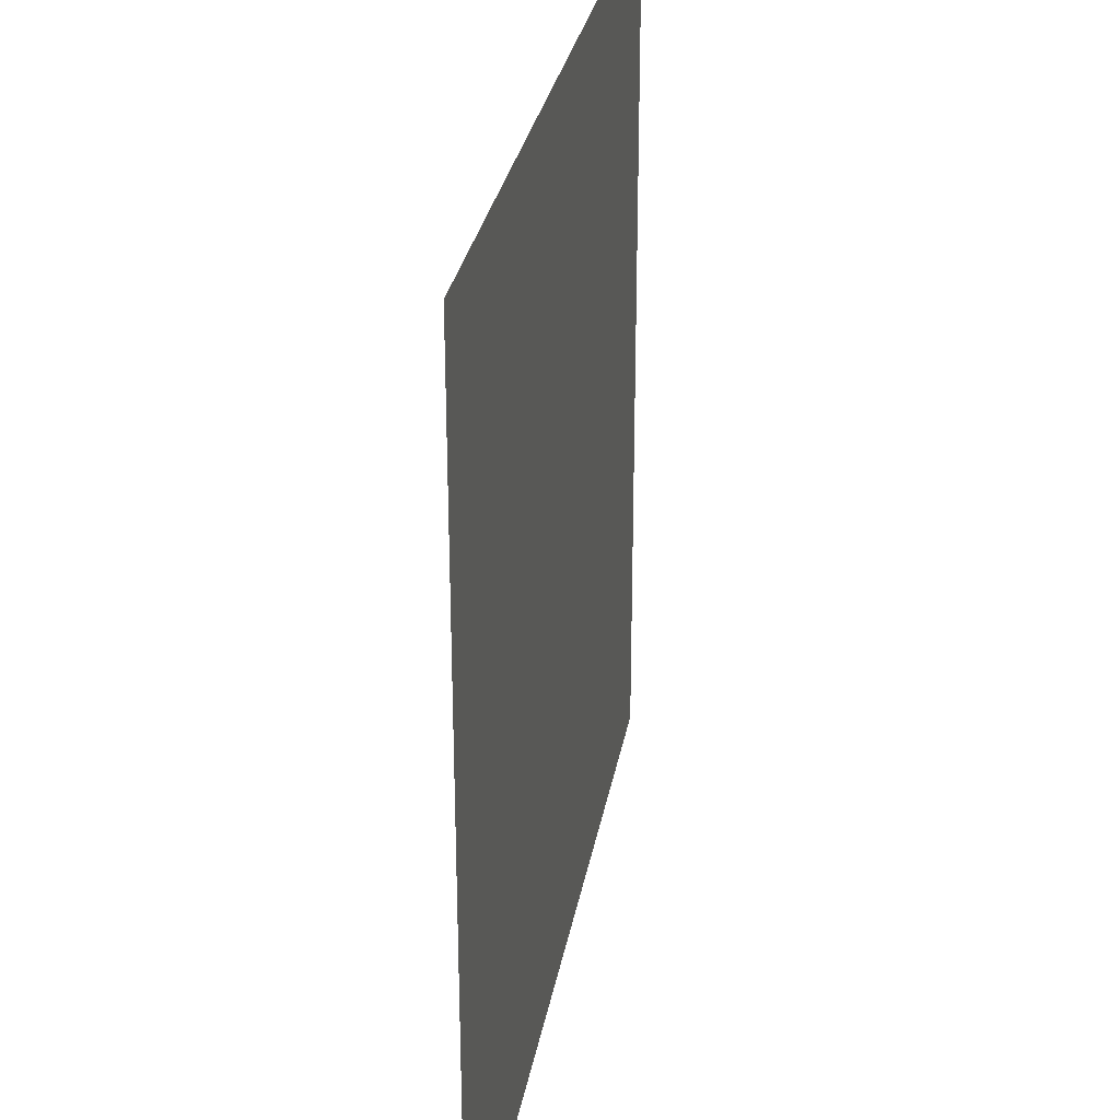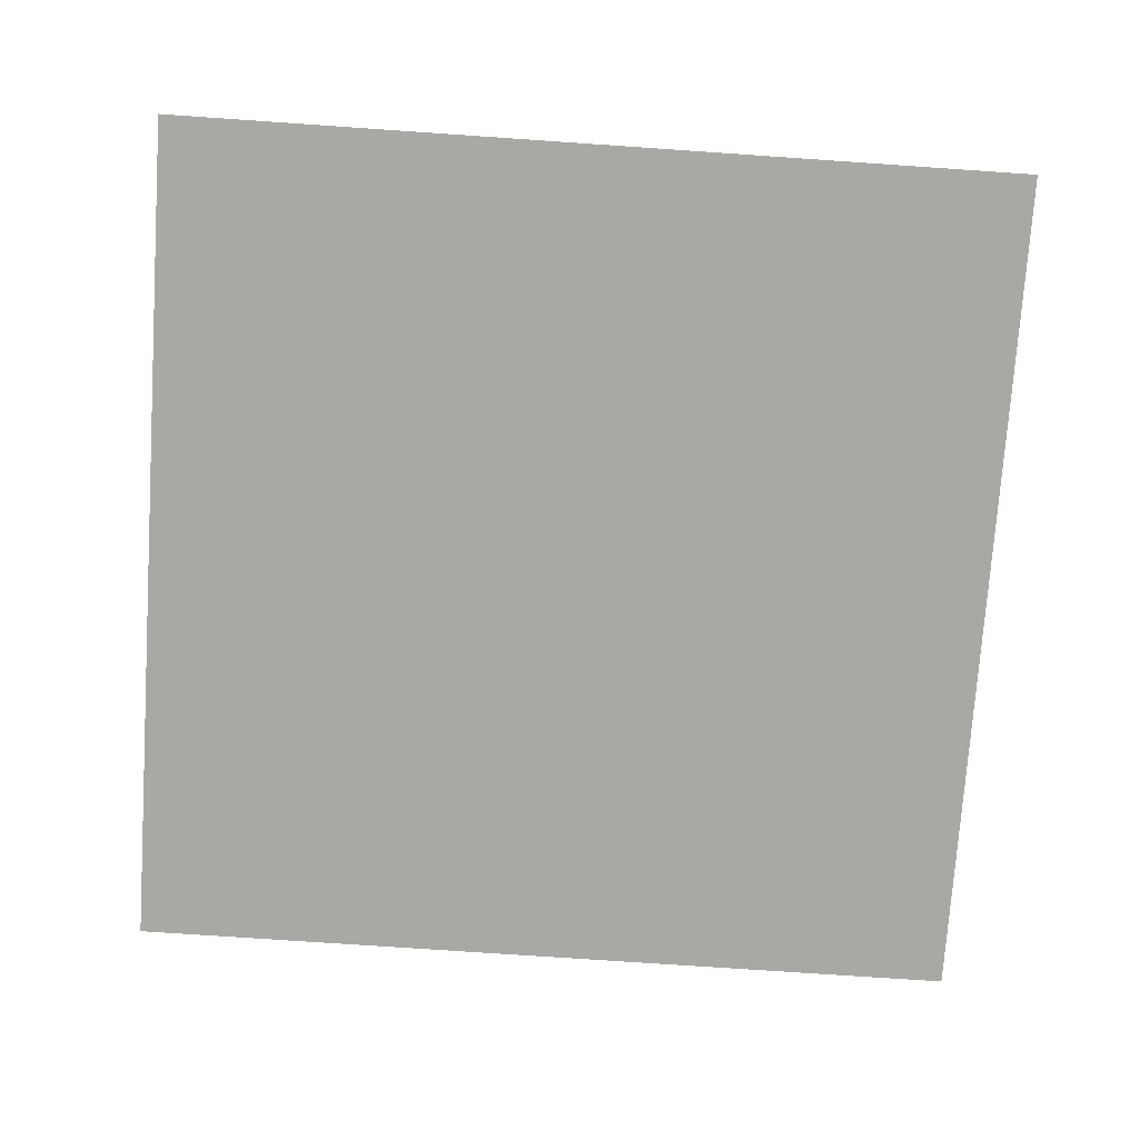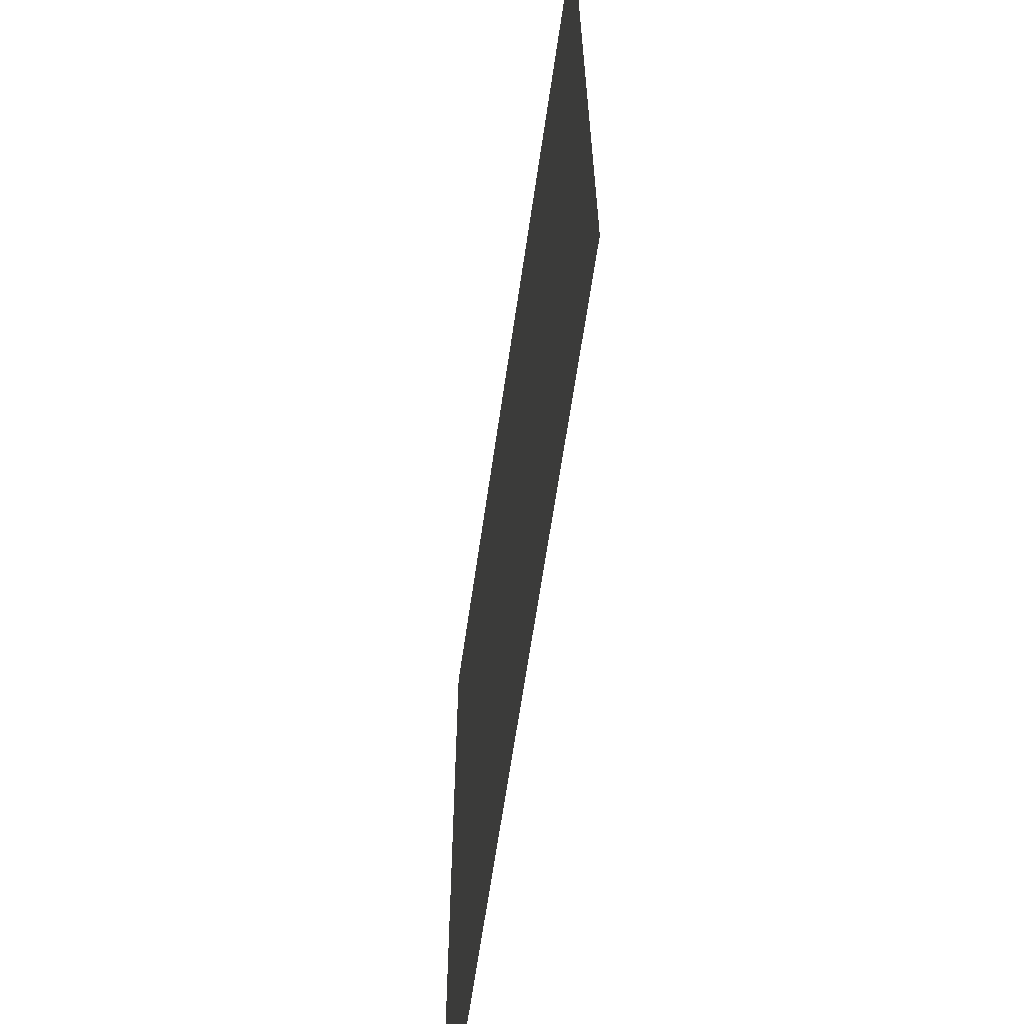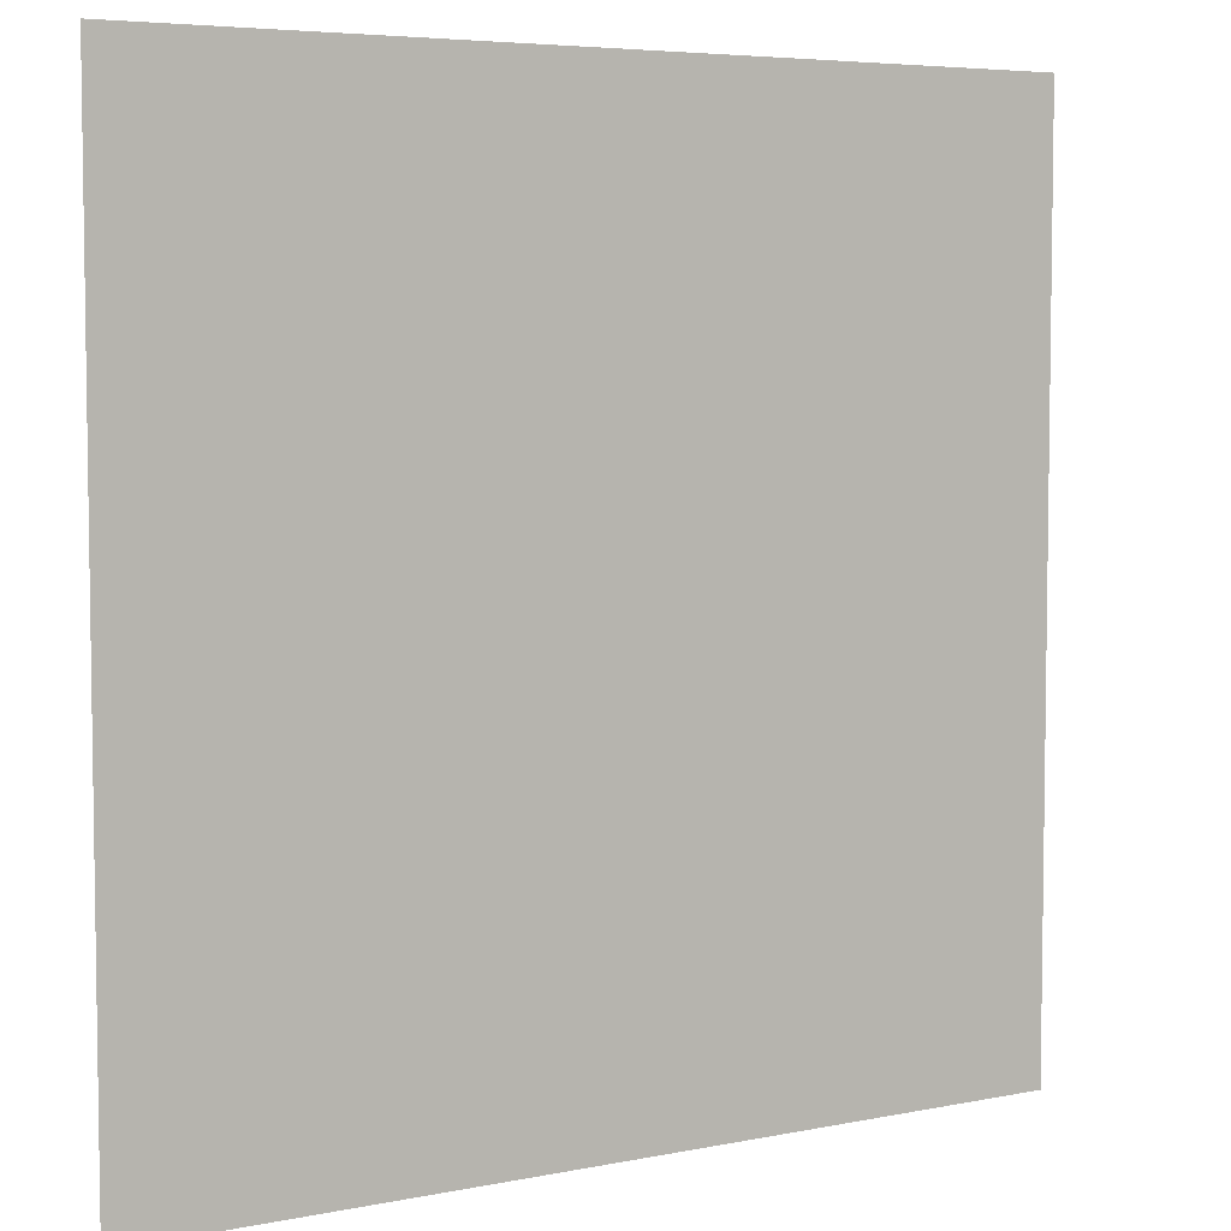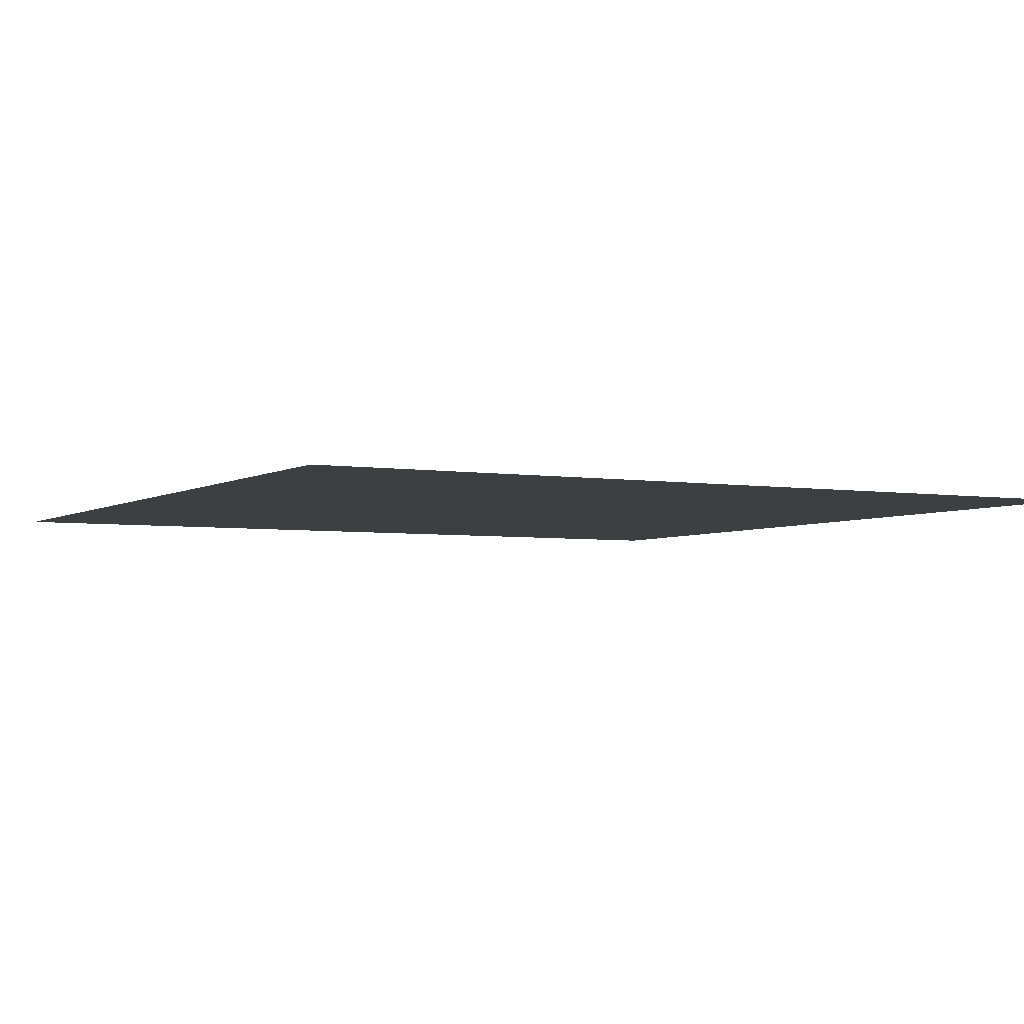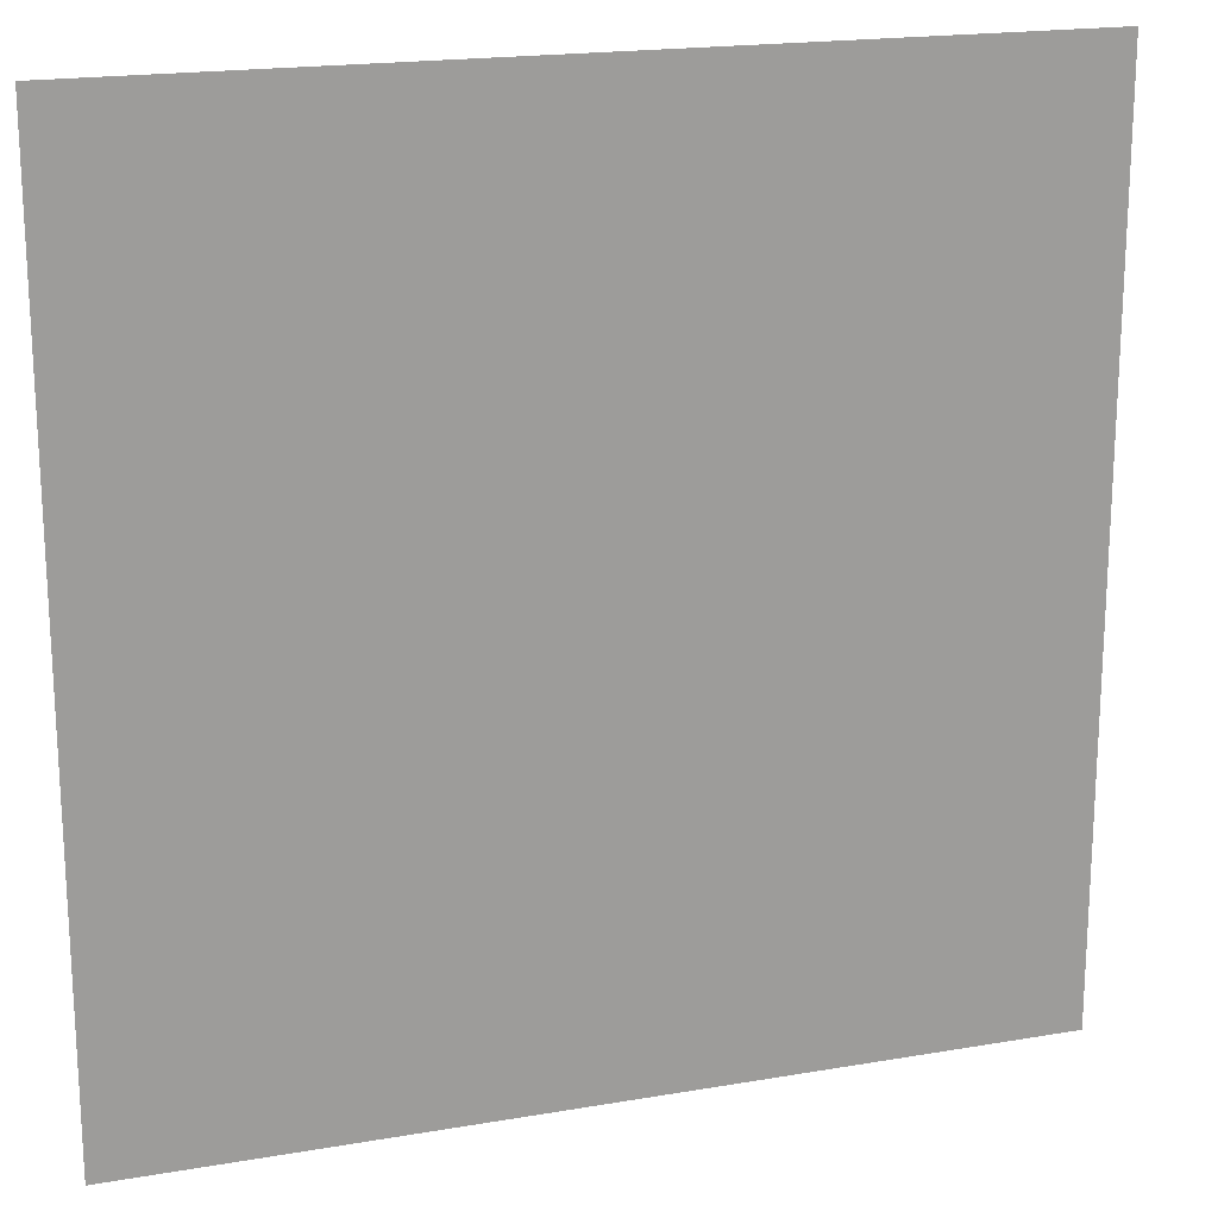
<metadata>
{"format":"obj","ext":"obj","renderer":"f3d","projection":"perspective","resolution":1024,"background":"white","views":[{"elev":29.5,"azim":-80.1,"up":"+Y"},{"elev":-75.1,"azim":-3.9,"up":"+Z"},{"elev":-63.9,"azim":81.8,"up":"+Y"},{"elev":5.5,"azim":-32.2,"up":"+Y"},{"elev":-4.0,"azim":151.5,"up":"+Z"},{"elev":18.9,"azim":-18.1,"up":"+Y"}]}
</metadata>
<code>
g default
v -1 -1 1
v -1 1 1
v 1 1 1
v 1 -1 1
g cellFace_geo
f 1 2 3 4

</code>
